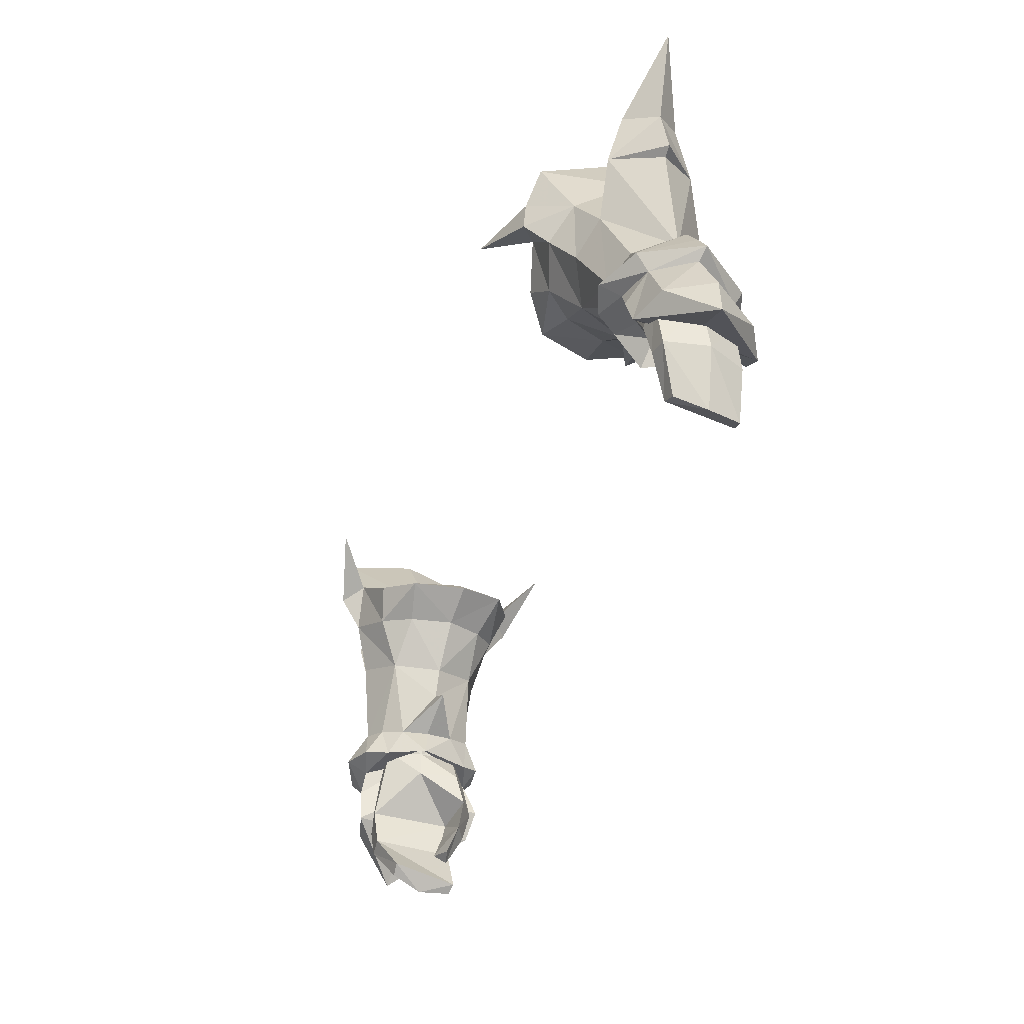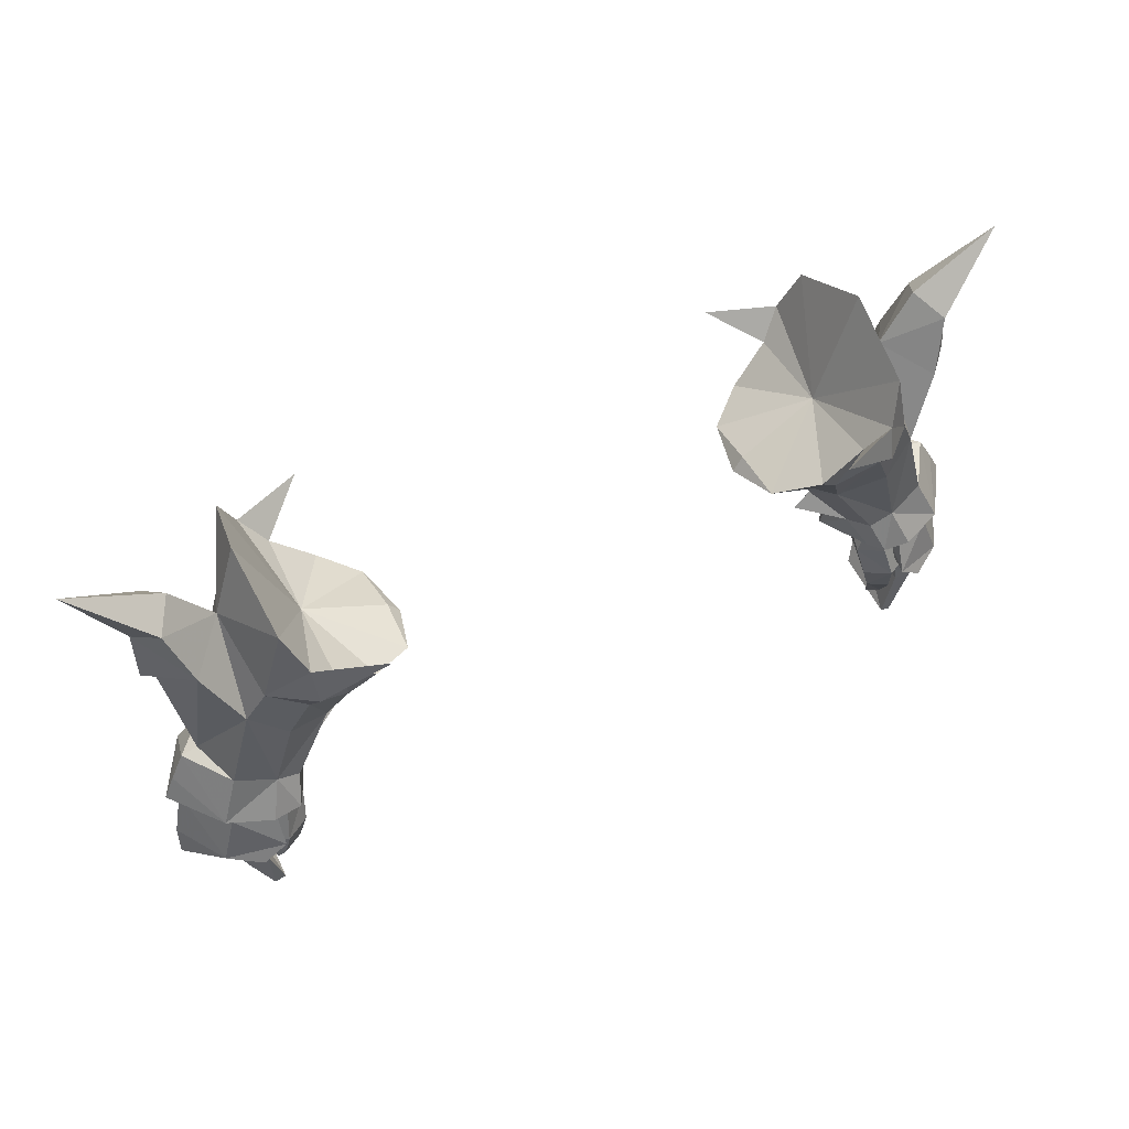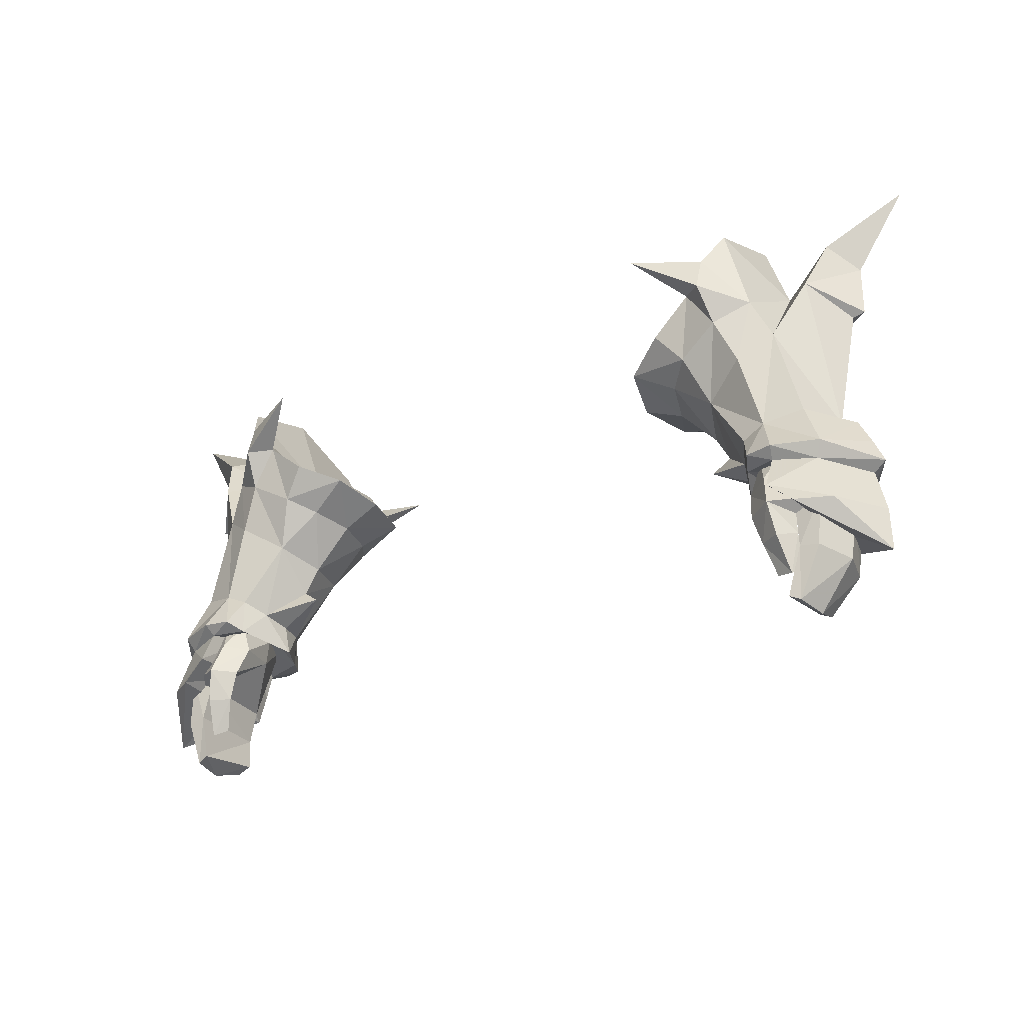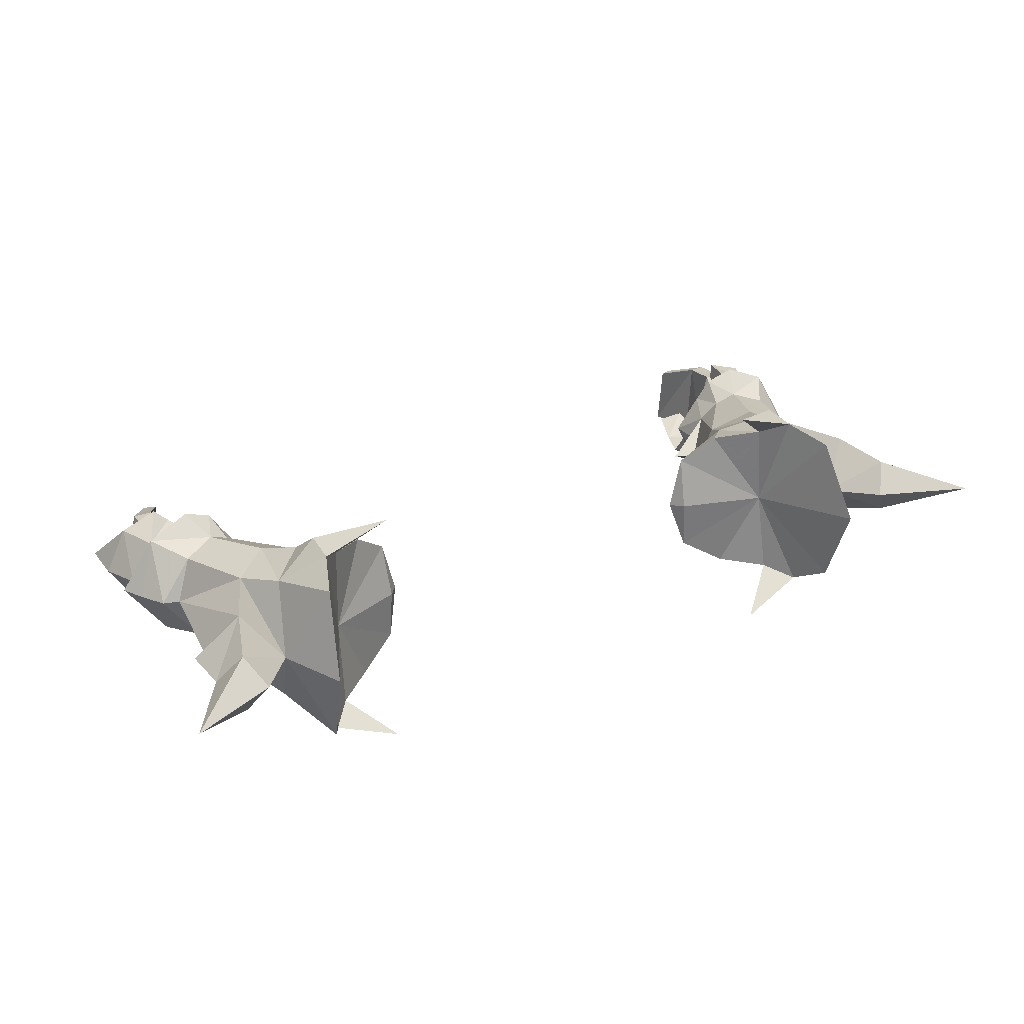
<metadata>
{"format":"obj","ext":"obj","renderer":"f3d","projection":"perspective","resolution":1024,"background":"white","views":[{"elev":-48.5,"azim":-112.0,"up":"+Z"},{"elev":55.3,"azim":-27.1,"up":"+Z"},{"elev":-28.6,"azim":34.1,"up":"+Z"},{"elev":30.9,"azim":-29.3,"up":"+Y"}]}
</metadata>
<code>
g demon_glove_male_105750
v 21.71 0.5315 48.52
v 23.26 3.751 49.44
v 22.47 3.899 50.94
v 20.62 1.218 51.07
v 22.2 0.503 45.03
v 23.92 3.284 45.01
v 23.18 3.775 47.58
v 21.31 0.8797 47.71
v 20.44 -0.6053 44.87
v 19.1 -0.7342 46.06
v 20.9 2.236 59.57
v 23.18 4.694 58.2
v 23.07 4.995 61.21
v 21.85 3.429 62.36
v 15.12 1.398 53.39
v 14.12 3.77 52.58
v 14.95 3.663 51.07
v 16.61 2.026 49.39
v 11.99 3.841 54.9
v 12.76 1.714 55.33
v 10.49 1.126 56.64
v 9.746 3.824 55.92
v 18.79 4.735 60.64
v 20.81 5.135 63.23
v 12.73 -0.213 57.7
v 14.89 -0.3367 59.55
v 14.71 4.355 58.7
v 16.14 -0.7831 61.15
v 19.32 -0.4354 48.48
v 19.11 0.1391 47.93
v 21.31 0.8797 47.71
v 21.71 0.5315 48.52
v 21.57 3.891 51.2
v 22.51 4.645 58.02
v 19.25 1.159 56.25
v 18.55 0.5775 50.54
v 17.29 0.7126 49.95
v 17.85 -0.2467 48.44
v 19.32 -0.4354 48.48
v 18.23 0.6739 58.44
v 16.33 -0.1365 57.39
v 17.41 0.3408 54.87
v 14.89 -0.3367 59.55
v 12.73 -0.213 57.7
v 14.06 0.3843 56.08
v 23.18 3.775 47.58
v 23.9 3.643 48.07
v 17.85 -0.2467 48.44
v 17.37 0.7425 48.04
v 17.37 0.7425 48.04
v 19.25 1.159 56.25
v 22.03 6.675 48.33
v 20.56 6.199 50.53
v 22.61 5.703 44.83
v 21.76 5.927 47.45
v 20.56 6.384 44.65
v 20.22 6.568 46.33
v 20.7 7.204 58.99
v 21.72 6.677 61.99
v 14.99 6.477 52.82
v 16.79 5.117 49.1
v 10.48 6.886 55.88
v 12.64 6.275 54.91
v 12.37 8.392 56.7
v 14.49 9.114 58.46
v 15.68 10.02 59.9
v 19.67 7.724 48.08
v 22.03 6.675 48.33
v 21.76 5.927 47.45
v 19.77 6.485 47.62
v 19.13 7.119 55.35
v 18.82 6.807 49.84
v 19.67 7.724 48.08
v 18.13 7.071 47.84
v 17.7 6.223 49.47
v 17.21 7.758 53.91
v 16.06 8.813 56.38
v 17.83 8.011 57.98
v 19.13 7.119 55.35
v 14.49 9.114 58.46
v 13.82 7.88 55.22
v 12.37 8.392 56.7
v 18.13 7.071 47.84
v 17.38 5.822 47.62
v 21.57 3.891 51.2
v 20.62 1.218 51.07
v 22.47 3.899 50.94
v 19.11 0.1391 47.93
v 10.49 1.126 56.64
v 23.18 4.694 58.2
v 20.9 2.236 59.57
v 22.51 4.645 58.02
v 16.38 3.634 49.07
v 13.92 3.537 50.35
v 23.98 3.306 42.67
v 25.7 5.445 65.64
v 19.1 -0.7342 46.06
v 19.11 0.1391 47.93
v 19.15 3.59 48.93
v 20.44 -0.6053 44.87
v 20.76 3.22 44.76
v 23.98 3.306 42.67
v 17.3 5.156 64.68
v 17.04 0.4084 63.14
v 17.37 0.7425 48.04
v 17.28 3.505 48.65
v 13.92 3.537 50.35
v 16.61 2.026 49.39
v 14.95 3.663 51.07
v 18.79 4.735 60.64
v 17.3 5.156 64.68
v 17.04 0.4084 63.14
v 10.34 3.936 56.67
v 9.746 3.824 55.92
v 23.9 3.643 48.07
v 16.1 3.759 47.4
v 12.55 -2.328 61.56
v 16.14 -0.7831 61.15
v 16.07 -1.347 59.24
v 12.55 -2.328 61.56
v 16.1 3.759 47.4
v 21.57 3.891 51.2
v 19.44 3.357 46.45
v 20.56 6.199 50.53
v 19.77 6.485 47.62
v 10.48 6.886 55.88
v 20.7 7.204 58.99
v 20.22 6.568 46.33
v 19.77 6.485 47.62
v 20.56 6.384 44.65
v 16.67 9.476 62.44
v 17.38 5.822 47.62
v 16.79 5.117 49.1
v 16.67 9.476 62.44
v 11.98 11.31 59.98
v 15.59 10.12 57.91
v 15.68 10.02 59.9
v 11.98 11.31 59.98
v 17.38 5.822 47.62
v 17.56 1.653 49.68
v 17.84 1.398 48.73
v 18.94 1.763 50.19
v 19.2 1.582 49.26
v 19.74 3.613 50.31
v 20.08 3.566 49.48
v 19.31 5.352 49.98
v 19.69 5.239 49.16
v 17.58 3.553 48.37
v 17.19 3.617 49.19
v 18.41 5.422 48.58
v 17.58 3.553 48.37
v 17.81 5.489 49.46
v 17.19 3.617 49.19
v 17.72 3.527 46.96
v 20.13 5.614 44.88
v 21.39 5.558 45.59
v 22.11 3.309 45.47
v 21.2 1.017 45.59
v 18.44 0.3793 47.16
v 18.79 -0.222 45.43
v 17.19 1.302 46.9
v 17.19 1.302 46.9
v 19.81 1.024 44.98
v 17.47 0.6678 45.27
v 17.47 0.6678 45.27
v 19.03 0.1445 43.63
v 19.75 1.209 43.93
v 19.81 1.024 44.98
v 17.95 0.7758 43.65
v 19.75 1.209 43.93
v 19.74 1.712 42.4
v 19.31 1.061 41.73
v 18.44 1.336 41.91
v 19.31 1.061 41.73
v 19.74 1.712 42.4
v 20.23 5.298 42.89
v 21.22 5.174 42.65
v 21.88 2.89 42.57
v 19.21 4.287 40.7
v 19.91 4.189 40.32
v 20.19 2.429 39.75
v 20.01 0.7409 42.94
v 21.06 0.7725 42.76
v 19.3 0.5472 40.22
v 19.9 0.62 39.92
v 19.3 0.5472 40.22
v 20.01 0.7409 42.94
v 19.91 4.189 40.32
v 20.19 2.429 39.75
v 19.9 0.62 39.92
v 17.95 0.7758 43.65
v 18.44 1.336 41.91
v -21.83 0.5315 48.52
v -20.75 1.218 51.07
v -22.6 3.899 50.94
v -23.39 3.751 49.44
v -22.33 0.503 45.03
v -21.44 0.8797 47.71
v -23.31 3.775 47.58
v -24.05 3.284 45.01
v -20.57 -0.6054 44.87
v -19.23 -0.7343 46.06
v -21.03 2.236 59.57
v -21.98 3.429 62.36
v -23.2 4.995 61.21
v -23.31 4.694 58.2
v -15.25 1.398 53.39
v -16.74 2.026 49.39
v -15.07 3.663 51.07
v -14.24 3.77 52.58
v -12.12 3.841 54.9
v -9.875 3.824 55.92
v -10.62 1.126 56.64
v -12.89 1.713 55.33
v -18.92 4.735 60.64
v -20.94 5.135 63.23
v -12.85 -0.213 57.7
v -14.84 4.355 58.7
v -15.02 -0.3367 59.55
v -16.26 -0.7831 61.15
v -19.45 -0.4354 48.48
v -21.83 0.5315 48.52
v -21.44 0.8797 47.71
v -19.24 0.1391 47.93
v -21.7 3.891 51.2
v -19.38 1.159 56.25
v -22.64 4.645 58.02
v -18.68 0.5775 50.54
v -19.45 -0.4354 48.48
v -17.92 -0.2256 48.4
v -17.42 0.7125 49.95
v -18.36 0.6739 58.44
v -17.54 0.3407 54.87
v -16.46 -0.1365 57.39
v -15.02 -0.3367 59.55
v -14.19 0.3843 56.08
v -12.85 -0.213 57.7
v -24.03 3.643 48.07
v -23.31 3.775 47.58
v -17.46 0.775 48.01
v -17.92 -0.2256 48.4
v -17.46 0.775 48.01
v -19.38 1.159 56.25
v -22.16 6.675 48.33
v -20.69 6.199 50.53
v -22.74 5.703 44.83
v -21.89 5.927 47.45
v -20.35 6.568 46.33
v -20.69 6.384 44.65
v -20.83 7.204 58.99
v -21.84 6.677 61.99
v -15.12 6.477 52.82
v -16.92 5.117 49.1
v -12.77 6.275 54.91
v -10.6 6.886 55.88
v -12.49 8.392 56.7
v -14.62 9.114 58.46
v -15.81 10.02 59.9
v -19.8 7.724 48.08
v -19.9 6.485 47.62
v -21.89 5.927 47.45
v -22.16 6.675 48.33
v -19.26 7.119 55.35
v -18.95 6.807 49.84
v -17.83 6.223 49.47
v -18.26 7.071 47.84
v -19.8 7.724 48.08
v -17.34 7.758 53.91
v -19.26 7.119 55.35
v -17.96 8.011 57.98
v -16.19 8.813 56.38
v -14.62 9.114 58.46
v -12.49 8.392 56.7
v -13.95 7.88 55.22
v -18.26 7.071 47.84
v -17.54 5.858 47.65
v -21.7 3.891 51.2
v -22.6 3.899 50.94
v -20.75 1.218 51.07
v -19.24 0.1391 47.93
v -10.62 1.126 56.64
v -23.31 4.694 58.2
v -22.64 4.645 58.02
v -21.03 2.236 59.57
v -16.51 3.634 49.07
v -14.05 3.537 50.35
v -24.11 3.306 42.67
v -25.83 5.445 65.64
v -19.23 -0.7343 46.06
v -19.28 3.59 48.93
v -19.24 0.1391 47.93
v -20.57 -0.6054 44.87
v -24.11 3.306 42.67
v -20.89 3.22 44.76
v -17.43 5.156 64.68
v -17.17 0.4084 63.14
v -17.46 0.775 48.01
v -17.41 3.505 48.65
v -14.05 3.537 50.35
v -15.07 3.663 51.07
v -16.74 2.026 49.39
v -18.92 4.735 60.64
v -17.17 0.4084 63.14
v -17.43 5.156 64.68
v -10.47 3.936 56.67
v -9.875 3.824 55.92
v -24.03 3.643 48.07
v -16.23 3.759 47.4
v -12.67 -2.328 61.56
v -16.26 -0.7831 61.15
v -16.2 -1.347 59.24
v -12.67 -2.328 61.56
v -16.23 3.759 47.4
v -21.7 3.891 51.2
v -19.57 3.357 46.45
v -20.69 6.199 50.53
v -19.9 6.485 47.62
v -10.6 6.886 55.88
v -20.83 7.204 58.99
v -20.35 6.568 46.33
v -19.9 6.485 47.62
v -20.69 6.384 44.65
v -16.79 9.476 62.44
v -17.54 5.858 47.65
v -16.92 5.117 49.1
v -16.79 9.476 62.44
v -12.1 11.31 59.98
v -15.81 10.02 59.9
v -15.72 10.12 57.91
v -12.1 11.31 59.98
v -17.54 5.858 47.65
v -17.69 1.653 49.68
v -19.07 1.763 50.19
v -17.97 1.398 48.73
v -19.33 1.582 49.26
v -19.87 3.613 50.31
v -19.44 5.352 49.98
v -20.21 3.566 49.48
v -19.82 5.238 49.16
v -17.7 3.553 48.37
v -17.32 3.617 49.19
v -18.54 5.422 48.58
v -17.94 5.489 49.46
v -17.7 3.553 48.37
v -17.32 3.617 49.19
v -17.85 3.527 46.96
v -20.26 5.614 44.88
v -21.52 5.558 45.59
v -22.24 3.309 45.47
v -21.33 1.017 45.59
v -18.92 -0.222 45.43
v -18.57 0.3792 47.16
v -17.32 1.302 46.9
v -17.32 1.302 46.9
v -19.94 1.024 44.98
v -17.59 0.6678 45.27
v -17.59 0.6678 45.27
v -19.16 0.1445 43.63
v -19.88 1.209 43.93
v -18.07 0.7757 43.65
v -19.94 1.024 44.98
v -19.88 1.209 43.93
v -19.86 1.712 42.4
v -18.57 1.336 41.91
v -19.44 1.061 41.73
v -19.44 1.061 41.73
v -19.86 1.712 42.4
v -20.35 5.298 42.89
v -21.35 5.174 42.65
v -22 2.89 42.57
v -19.34 4.287 40.7
v -20.03 4.189 40.32
v -20.32 2.429 39.75
v -20.14 0.7409 42.94
v -21.19 0.7724 42.76
v -19.42 0.5472 40.22
v -20.03 0.62 39.92
v -19.42 0.5472 40.22
v -20.14 0.7409 42.94
v -20.03 4.189 40.32
v -20.32 2.429 39.75
v -20.03 0.62 39.92
v -18.07 0.7757 43.65
v -18.57 1.336 41.91
f 1 2 3
f 3 4 1
f 5 6 7
f 7 8 5
f 9 5 10
f 11 12 13
f 13 14 11
f 15 16 17
f 17 18 15
f 19 20 21
f 21 22 19
f 23 11 14
f 14 24 23
f 25 26 27
f 27 26 28
f 29 30 31
f 31 32 29
f 33 34 11
f 11 35 33
f 36 37 38
f 38 39 36
f 40 41 42
f 43 44 45
f 45 41 43
f 15 37 36
f 36 42 15
f 31 46 47
f 47 32 31
f 30 29 48
f 48 49 30
f 20 15 45
f 45 44 21
f 21 20 45
f 1 4 36
f 36 39 1
f 37 18 50
f 20 19 16
f 16 15 20
f 41 45 15
f 15 42 41
f 15 18 37
f 36 4 51
f 51 42 36
f 52 53 3
f 3 2 52
f 54 55 7
f 7 6 54
f 55 54 56
f 56 57 55
f 58 59 13
f 13 12 58
f 60 61 17
f 17 16 60
f 19 22 62
f 62 63 19
f 23 24 59
f 59 58 23
f 64 27 65
f 27 66 65
f 67 68 69
f 69 70 67
f 33 71 58
f 58 34 33
f 72 73 74
f 74 75 72
f 76 77 78
f 78 79 76
f 80 77 81
f 81 82 80
f 60 76 72
f 72 75 60
f 69 68 47
f 47 46 69
f 83 67 70
f 63 81 60
f 81 63 62
f 62 82 81
f 52 73 72
f 72 53 52
f 84 61 75
f 75 74 84
f 63 60 16
f 16 19 63
f 77 76 60
f 60 81 77
f 60 75 61
f 72 76 79
f 79 53 72
f 85 86 87
f 10 8 88
f 27 89 25
f 90 91 92
f 93 18 94
f 6 5 95
f 9 95 5
f 24 14 96
f 96 14 13
f 97 98 99
f 100 101 102
f 103 27 104
f 105 106 99
f 107 108 109
f 110 111 112
f 27 113 89
f 89 113 114
f 2 1 115
f 105 116 106
f 28 26 117
f 40 112 118
f 40 119 41
f 43 119 120
f 41 119 43
f 119 118 120
f 50 18 121
f 40 51 110
f 122 51 4
f 97 123 100
f 100 123 101
f 97 99 123
f 105 99 98
f 85 87 124
f 57 125 55
f 27 64 126
f 90 92 127
f 93 94 61
f 6 95 54
f 56 54 95
f 24 96 59
f 96 13 59
f 128 99 129
f 130 102 101
f 103 131 27
f 132 99 106
f 107 109 133
f 110 78 134
f 27 126 113
f 126 114 113
f 2 115 52
f 132 106 116
f 66 135 65
f 78 136 137
f 78 77 136
f 80 138 136
f 77 80 136
f 136 138 137
f 84 121 61
f 78 110 79
f 122 53 79
f 128 130 123
f 130 101 123
f 128 123 99
f 132 129 99
f 23 35 11
f 71 23 58
f 104 27 28
f 27 131 66
f 110 112 40
f 110 134 111
f 40 118 119
f 78 137 134
f 121 18 93
f 61 121 93
f 40 42 51
f 10 5 8
f 83 70 139
f 37 50 38
f 140 141 142
f 143 142 141
f 144 145 146
f 147 146 145
f 141 140 148
f 149 148 140
f 143 145 142
f 144 142 145
f 150 151 152
f 153 152 151
f 147 150 146
f 152 146 150
f 154 150 155
f 155 150 156
f 147 156 150
f 157 145 158
f 143 158 145
f 158 159 160
f 143 141 159
f 141 161 159
f 141 148 161
f 162 151 154
f 158 160 163
f 154 164 162
f 165 160 161
f 159 161 160
f 166 167 160
f 163 160 167
f 164 168 169
f 170 169 168
f 171 172 173
f 166 174 167
f 175 167 174
f 173 169 171
f 170 171 169
f 155 156 176
f 177 176 156
f 156 157 177
f 178 177 157
f 176 177 179
f 180 179 177
f 178 181 177
f 180 177 181
f 155 168 154
f 163 182 158
f 183 158 182
f 184 185 182
f 183 182 185
f 181 178 185
f 183 185 178
f 179 186 176
f 187 176 186
f 157 158 178
f 183 178 158
f 155 176 168
f 187 168 176
f 154 168 164
f 188 189 179
f 186 179 189
f 150 154 151
f 189 190 186
f 166 191 174
f 192 174 191
f 165 191 160
f 166 160 191
f 143 159 158
f 145 157 147
f 156 147 157
f 193 194 195
f 195 196 193
f 197 198 199
f 199 200 197
f 201 202 197
f 203 204 205
f 205 206 203
f 207 208 209
f 209 210 207
f 211 212 213
f 213 214 211
f 215 216 204
f 204 203 215
f 217 218 219
f 218 220 219
f 221 222 223
f 223 224 221
f 225 226 203
f 203 227 225
f 228 229 230
f 230 231 228
f 232 233 234
f 235 234 236
f 236 237 235
f 207 233 228
f 228 231 207
f 223 222 238
f 238 239 223
f 224 240 241
f 241 221 224
f 214 236 207
f 236 214 213
f 213 237 236
f 193 229 228
f 228 194 193
f 231 242 208
f 214 207 210
f 210 211 214
f 234 233 207
f 207 236 234
f 207 231 208
f 228 233 243
f 243 194 228
f 244 196 195
f 195 245 244
f 246 200 199
f 199 247 246
f 247 248 249
f 249 246 247
f 250 206 205
f 205 251 250
f 252 210 209
f 209 253 252
f 211 254 255
f 255 212 211
f 215 250 251
f 251 216 215
f 256 257 218
f 218 257 258
f 259 260 261
f 261 262 259
f 225 227 250
f 250 263 225
f 264 265 266
f 266 267 264
f 268 269 270
f 270 271 268
f 272 273 274
f 274 271 272
f 252 265 264
f 264 268 252
f 261 239 238
f 238 262 261
f 275 260 259
f 254 252 274
f 274 273 255
f 255 254 274
f 244 245 264
f 264 267 244
f 276 266 265
f 265 253 276
f 254 211 210
f 210 252 254
f 271 274 252
f 252 268 271
f 252 253 265
f 264 245 269
f 269 268 264
f 277 278 279
f 202 280 198
f 218 217 281
f 282 283 284
f 285 286 208
f 200 287 197
f 201 197 287
f 216 288 204
f 288 205 204
f 289 290 291
f 292 293 294
f 295 296 218
f 297 290 298
f 299 300 301
f 302 303 304
f 218 281 305
f 281 306 305
f 196 307 193
f 297 298 308
f 220 309 219
f 232 310 303
f 232 234 311
f 235 312 311
f 234 235 311
f 311 312 310
f 242 313 208
f 232 302 243
f 314 194 243
f 289 292 315
f 292 294 315
f 289 315 290
f 297 291 290
f 277 316 278
f 248 247 317
f 218 318 256
f 282 319 283
f 285 253 286
f 200 246 287
f 249 287 246
f 216 251 288
f 288 251 205
f 320 321 290
f 322 294 293
f 295 218 323
f 324 298 290
f 299 325 300
f 302 326 270
f 218 305 318
f 318 305 306
f 196 244 307
f 324 308 298
f 258 257 327
f 270 328 329
f 270 329 271
f 272 329 330
f 271 329 272
f 329 328 330
f 276 253 313
f 270 269 302
f 314 269 245
f 320 315 322
f 322 315 294
f 320 290 315
f 324 290 321
f 215 203 226
f 263 250 215
f 296 220 218
f 218 258 323
f 302 232 303
f 302 304 326
f 232 311 310
f 270 326 328
f 313 285 208
f 253 285 313
f 232 243 233
f 202 198 197
f 275 331 260
f 231 230 242
f 332 333 334
f 335 334 333
f 336 337 338
f 339 338 337
f 334 340 332
f 341 332 340
f 335 333 338
f 336 338 333
f 342 343 344
f 345 344 343
f 339 337 342
f 343 342 337
f 346 347 342
f 347 348 342
f 339 342 348
f 349 350 338
f 335 338 350
f 350 351 352
f 335 352 334
f 334 352 353
f 334 353 340
f 354 346 344
f 350 355 351
f 346 354 356
f 357 353 351
f 352 351 353
f 358 351 359
f 355 359 351
f 356 360 361
f 362 361 360
f 363 364 365
f 358 359 366
f 367 366 359
f 364 363 360
f 362 360 363
f 347 368 348
f 369 348 368
f 348 369 349
f 370 349 369
f 368 371 369
f 372 369 371
f 370 369 373
f 372 373 369
f 347 346 361
f 355 350 374
f 375 374 350
f 376 374 377
f 375 377 374
f 373 377 370
f 375 370 377
f 371 368 378
f 379 378 368
f 349 370 350
f 375 350 370
f 347 361 368
f 379 368 361
f 346 356 361
f 380 371 381
f 378 381 371
f 342 344 346
f 381 378 382
f 358 366 383
f 384 383 366
f 357 351 383
f 358 383 351
f 335 350 352
f 338 339 349
f 348 349 339

</code>
